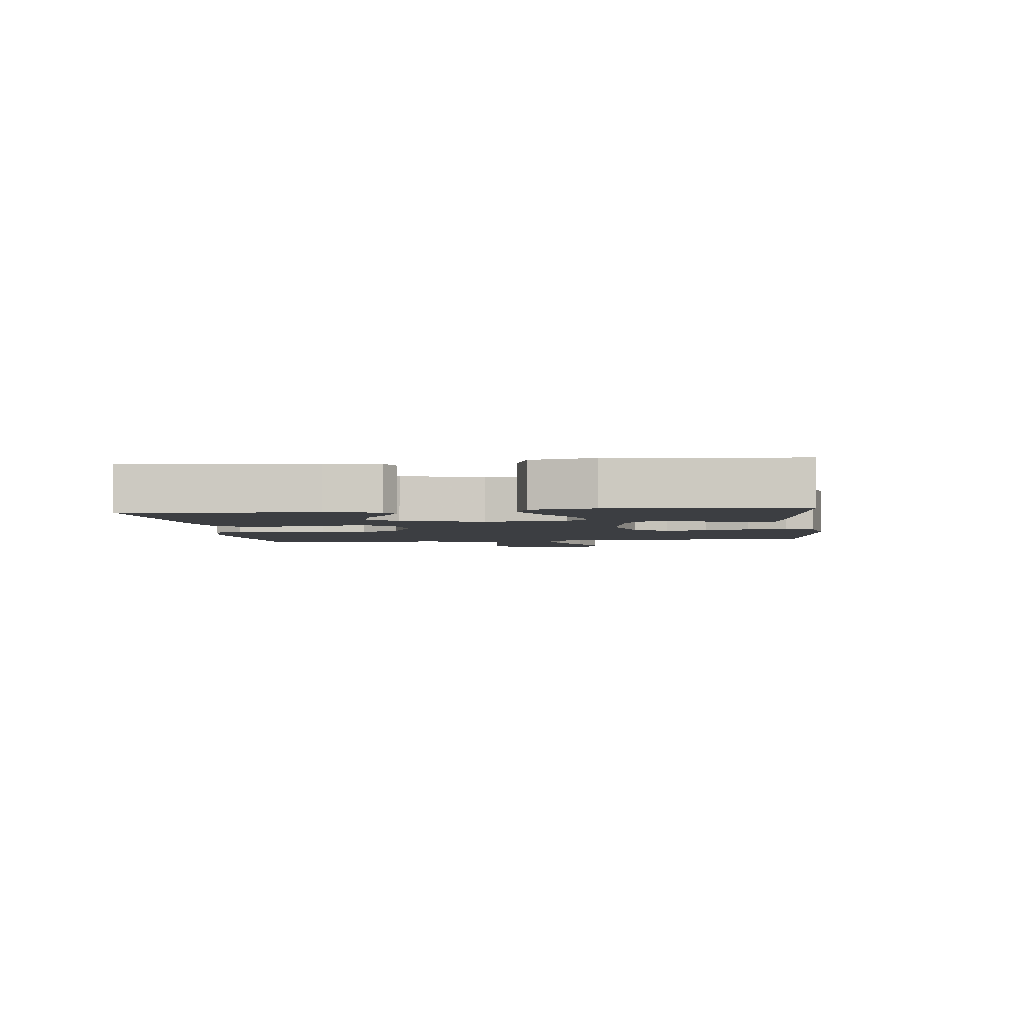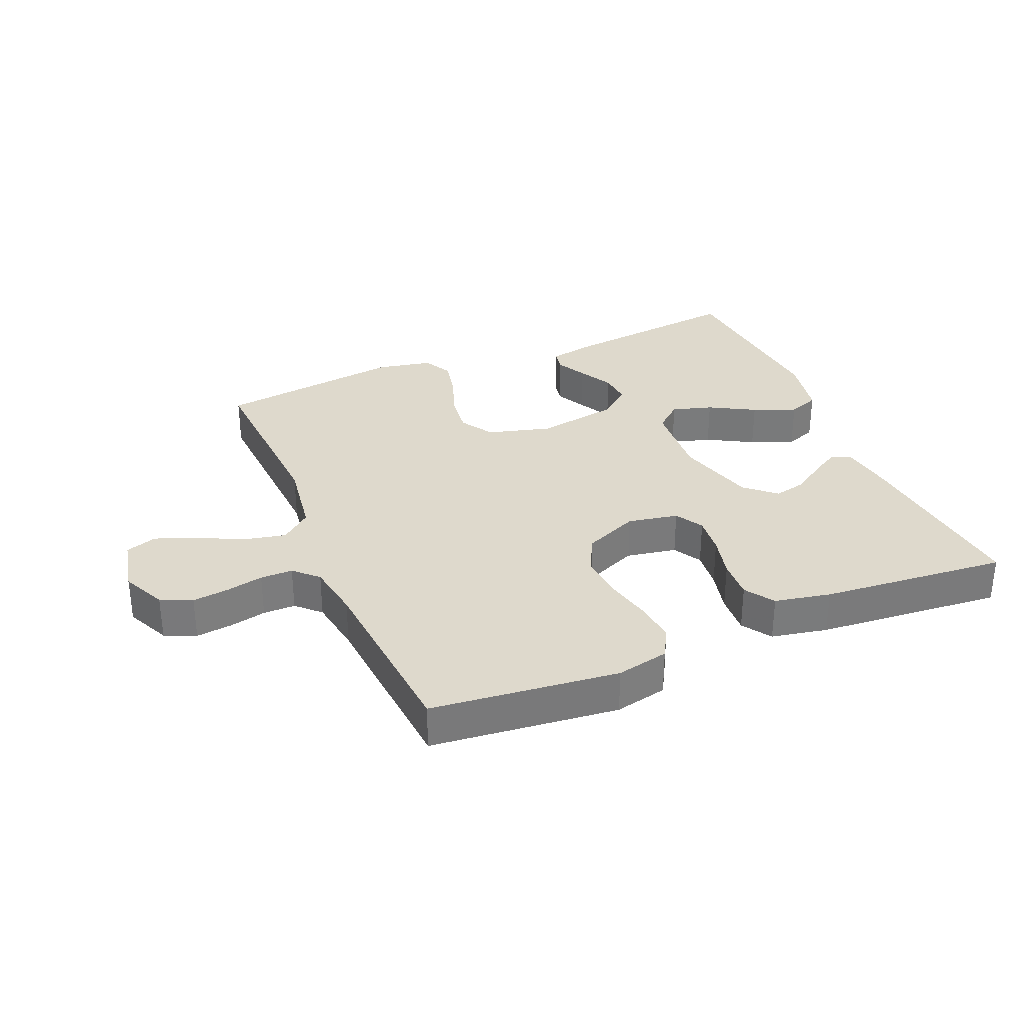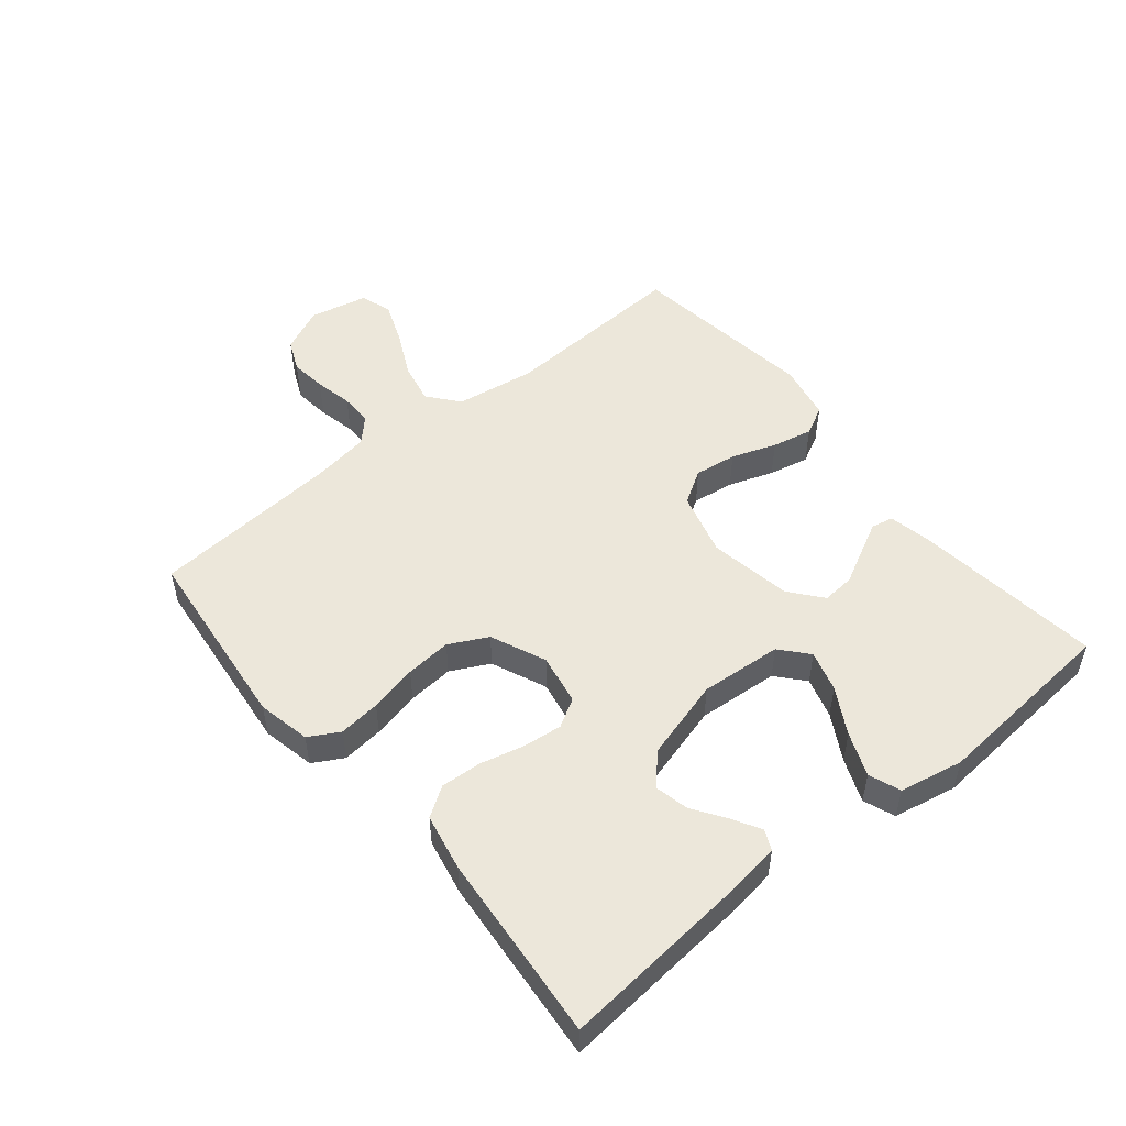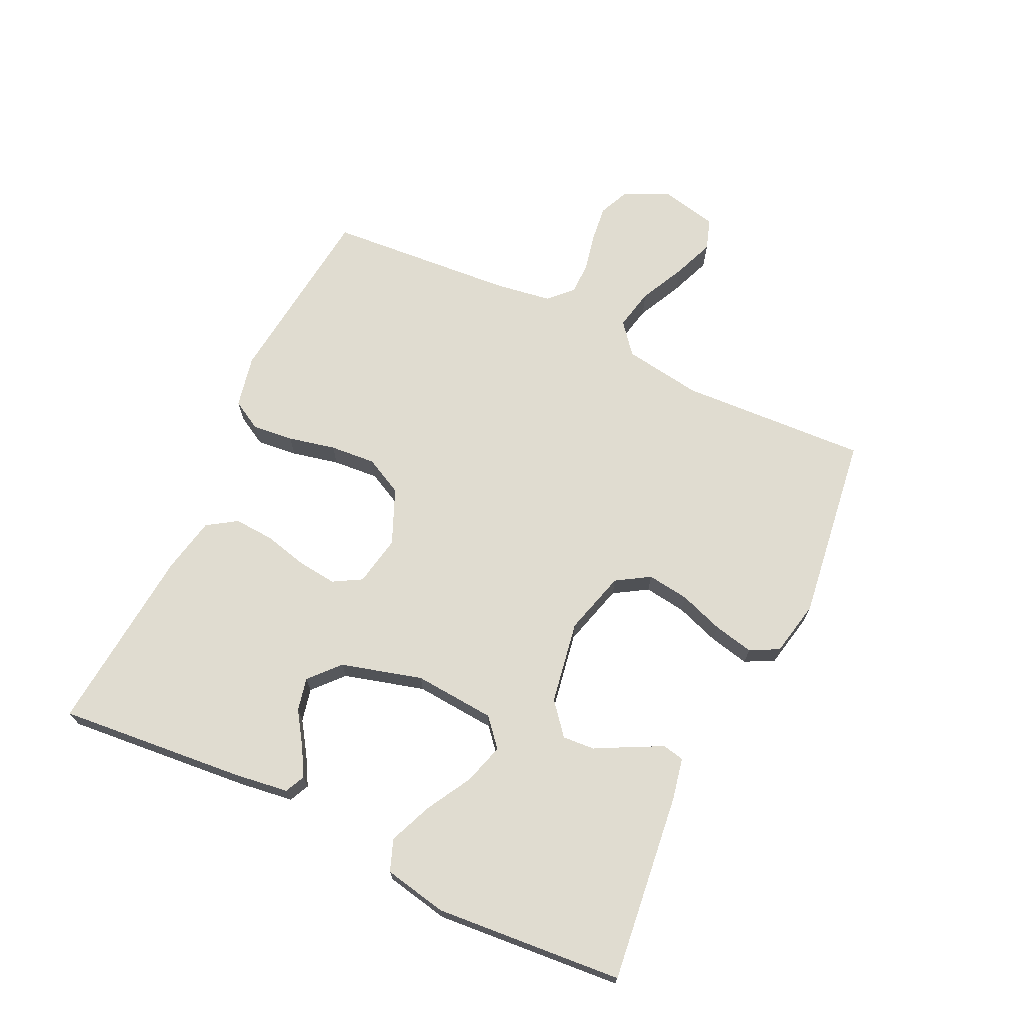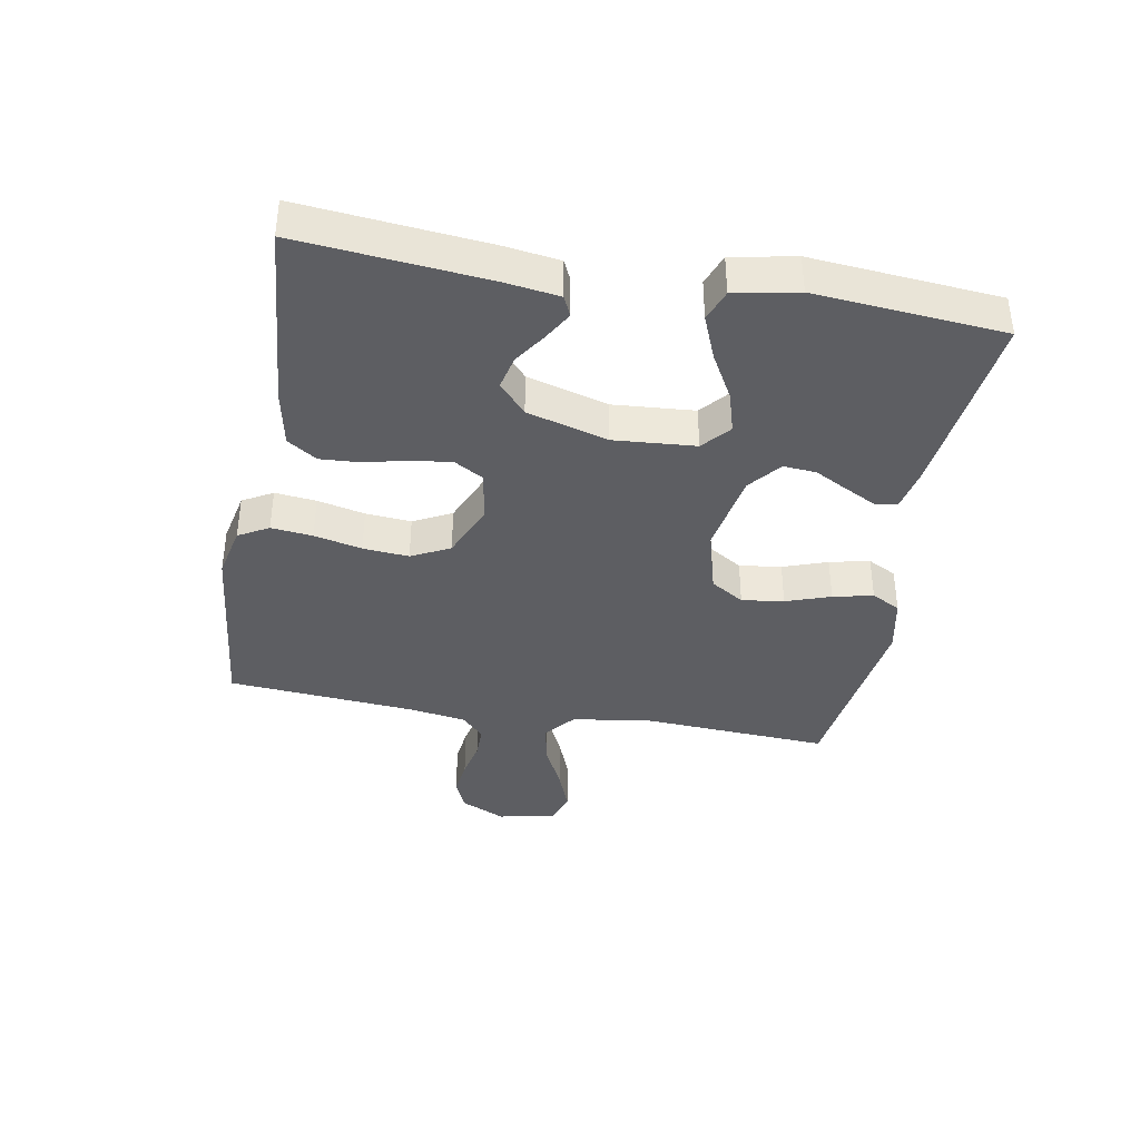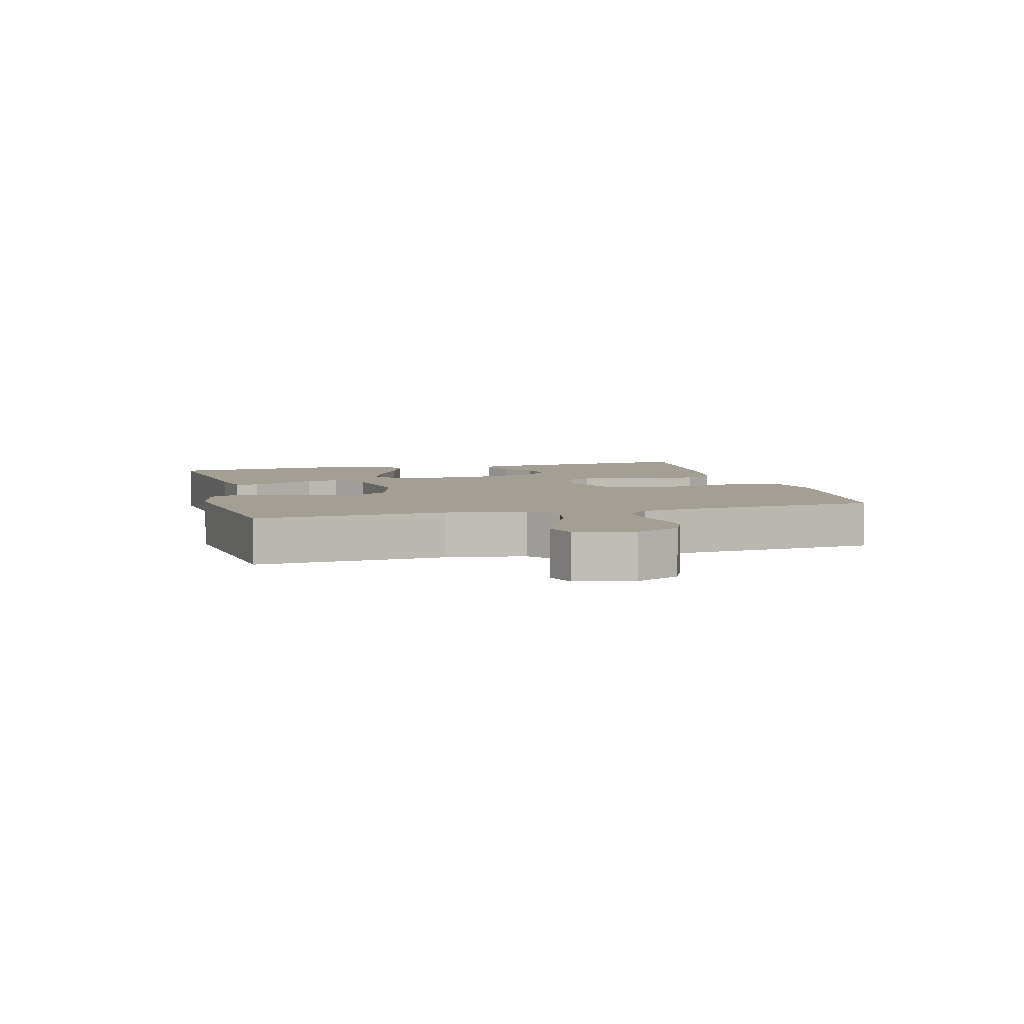
<metadata>
{"format":"obj","ext":"obj","renderer":"f3d","projection":"perspective","resolution":1024,"background":"white","views":[{"elev":-3.3,"azim":96.4,"up":"+Y"},{"elev":32.1,"azim":-22.9,"up":"+Y"},{"elev":51.4,"azim":50.7,"up":"+Y"},{"elev":69.6,"azim":115.5,"up":"+Y"},{"elev":-38.9,"azim":79.8,"up":"+Y"},{"elev":5.5,"azim":-104.8,"up":"+Y"}]}
</metadata>
<code>
v -0.5 0.07 0.5
v -0.2 0.07 0.532
v -0.116 0.07 0.514
v -0.089 0.07 0.466
v -0.096 0.07 0.4
v -0.113 0.07 0.324
v -0.119 0.07 0.251
v -0.088 0.07 0.19
v 0 0.07 0.152
v 0.081 0.07 0.167
v 0.107 0.07 0.212
v 0.1 0.07 0.275
v 0.083 0.07 0.344
v 0.079 0.07 0.409
v 0.11 0.07 0.456
v 0.2 0.07 0.474
v 0.5 0.07 0.5
v 0.472 0.07 0.2
v 0.46 0.07 0.114
v 0.428 0.07 0.099
v 0.383 0.07 0.125
v 0.331 0.07 0.16
v 0.278 0.07 0.172
v 0.23 0.07 0.129
v 0.194 0.07 0
v 0.204 0.07 -0.13
v 0.248 0.07 -0.168
v 0.313 0.07 -0.149
v 0.386 0.07 -0.108
v 0.455 0.07 -0.08
v 0.505 0.07 -0.099
v 0.525 0.07 -0.2
v 0.5 0.07 -0.5
v 0.2 0.07 -0.464
v 0.132 0.07 -0.45
v 0.125 0.07 -0.415
v 0.15 0.07 -0.366
v 0.179 0.07 -0.311
v 0.183 0.07 -0.259
v 0.132 0.07 -0.217
v 0 0.07 -0.194
v -0.102 0.07 -0.222
v -0.135 0.07 -0.275
v -0.126 0.07 -0.342
v -0.101 0.07 -0.413
v -0.087 0.07 -0.477
v -0.111 0.07 -0.523
v -0.2 0.07 -0.541
v -0.5 0.07 -0.5
v -0.484 0.07 -0.2
v -0.503 0.07 -0.074
v -0.552 0.07 -0.034
v -0.618 0.07 -0.048
v -0.69 0.07 -0.083
v -0.757 0.07 -0.109
v -0.807 0.07 -0.092
v -0.827 0.07 0
v -0.794 0.07 0.071
v -0.744 0.07 0.093
v -0.686 0.07 0.086
v -0.626 0.07 0.073
v -0.574 0.07 0.073
v -0.537 0.07 0.109
v -0.523 0.07 0.2
v -0.5 0 0.5
v -0.2 0 0.532
v -0.116 0 0.514
v -0.089 0 0.466
v -0.096 0 0.4
v -0.113 0 0.324
v -0.119 0 0.251
v -0.088 0 0.19
v 0 0 0.152
v 0.081 0 0.167
v 0.107 0 0.212
v 0.1 0 0.275
v 0.083 0 0.344
v 0.079 0 0.409
v 0.11 0 0.456
v 0.2 0 0.474
v 0.5 0 0.5
v 0.472 0 0.2
v 0.46 0 0.114
v 0.428 0 0.099
v 0.383 0 0.125
v 0.331 0 0.16
v 0.278 0 0.172
v 0.23 0 0.129
v 0.194 0 0
v 0.204 0 -0.13
v 0.248 0 -0.168
v 0.313 0 -0.149
v 0.386 0 -0.108
v 0.455 0 -0.08
v 0.505 0 -0.099
v 0.525 0 -0.2
v 0.5 0 -0.5
v 0.2 0 -0.464
v 0.132 0 -0.45
v 0.125 0 -0.415
v 0.15 0 -0.366
v 0.179 0 -0.311
v 0.183 0 -0.259
v 0.132 0 -0.217
v 0 0 -0.194
v -0.102 0 -0.222
v -0.135 0 -0.275
v -0.126 0 -0.342
v -0.101 0 -0.413
v -0.087 0 -0.477
v -0.111 0 -0.523
v -0.2 0 -0.541
v -0.5 0 -0.5
v -0.484 0 -0.2
v -0.503 0 -0.074
v -0.552 0 -0.034
v -0.618 0 -0.048
v -0.69 0 -0.083
v -0.757 0 -0.109
v -0.807 0 -0.092
v -0.827 0 0
v -0.794 0 0.071
v -0.744 0 0.093
v -0.686 0 0.086
v -0.626 0 0.073
v -0.574 0 0.073
v -0.537 0 0.109
v -0.523 0 0.2
f 58 59 60 61
f 58 61 62
f 57 58 62
f 56 57 62
f 53 54 55 56
f 53 56 62
f 52 53 62 63
f 47 48 49 50
f 47 50 51
f 44 45 46 47
f 43 44 47 51
f 42 43 51 52
f 35 36 37 38
f 33 34 35 38
f 33 38 39
f 32 33 39 40
f 28 29 30 31
f 27 28 31 32
f 19 20 21 22
f 17 18 19 22
f 17 22 23
f 16 17 23 24
f 12 13 14 15
f 11 12 15 16
f 3 4 5 6
f 3 6 7
f 64 1 2 3
f 64 3 7
f 63 64 7 8
f 41 42 52 63
f 41 63 8 9
f 27 32 40 41
f 26 27 41
f 25 26 41 9
f 11 16 24 25
f 10 11 25
f 9 10 25
f 125 124 123 122
f 126 125 122
f 126 122 121
f 126 121 120
f 120 119 118 117
f 126 120 117
f 127 126 117 116
f 114 113 112 111
f 115 114 111
f 111 110 109 108
f 115 111 108 107
f 116 115 107 106
f 102 101 100 99
f 102 99 98 97
f 103 102 97
f 104 103 97 96
f 95 94 93 92
f 96 95 92 91
f 86 85 84 83
f 86 83 82 81
f 87 86 81
f 88 87 81 80
f 79 78 77 76
f 80 79 76 75
f 70 69 68 67
f 71 70 67
f 67 66 65 128
f 71 67 128
f 72 71 128 127
f 127 116 106 105
f 73 72 127 105
f 105 104 96 91
f 105 91 90
f 73 105 90 89
f 89 88 80 75
f 89 75 74
f 89 74 73
f 1 65 66 2
f 2 66 67 3
f 3 67 68 4
f 4 68 69 5
f 5 69 70 6
f 6 70 71 7
f 7 71 72 8
f 8 72 73 9
f 9 73 74 10
f 10 74 75 11
f 11 75 76 12
f 12 76 77 13
f 13 77 78 14
f 14 78 79 15
f 15 79 80 16
f 16 80 81 17
f 17 81 82 18
f 18 82 83 19
f 19 83 84 20
f 20 84 85 21
f 21 85 86 22
f 22 86 87 23
f 23 87 88 24
f 24 88 89 25
f 25 89 90 26
f 26 90 91 27
f 27 91 92 28
f 28 92 93 29
f 29 93 94 30
f 30 94 95 31
f 31 95 96 32
f 32 96 97 33
f 33 97 98 34
f 34 98 99 35
f 35 99 100 36
f 36 100 101 37
f 37 101 102 38
f 38 102 103 39
f 39 103 104 40
f 40 104 105 41
f 41 105 106 42
f 42 106 107 43
f 43 107 108 44
f 44 108 109 45
f 45 109 110 46
f 46 110 111 47
f 47 111 112 48
f 48 112 113 49
f 49 113 114 50
f 50 114 115 51
f 51 115 116 52
f 52 116 117 53
f 53 117 118 54
f 54 118 119 55
f 55 119 120 56
f 56 120 121 57
f 57 121 122 58
f 58 122 123 59
f 59 123 124 60
f 60 124 125 61
f 61 125 126 62
f 62 126 127 63
f 63 127 128 64
f 64 128 65 1

</code>
